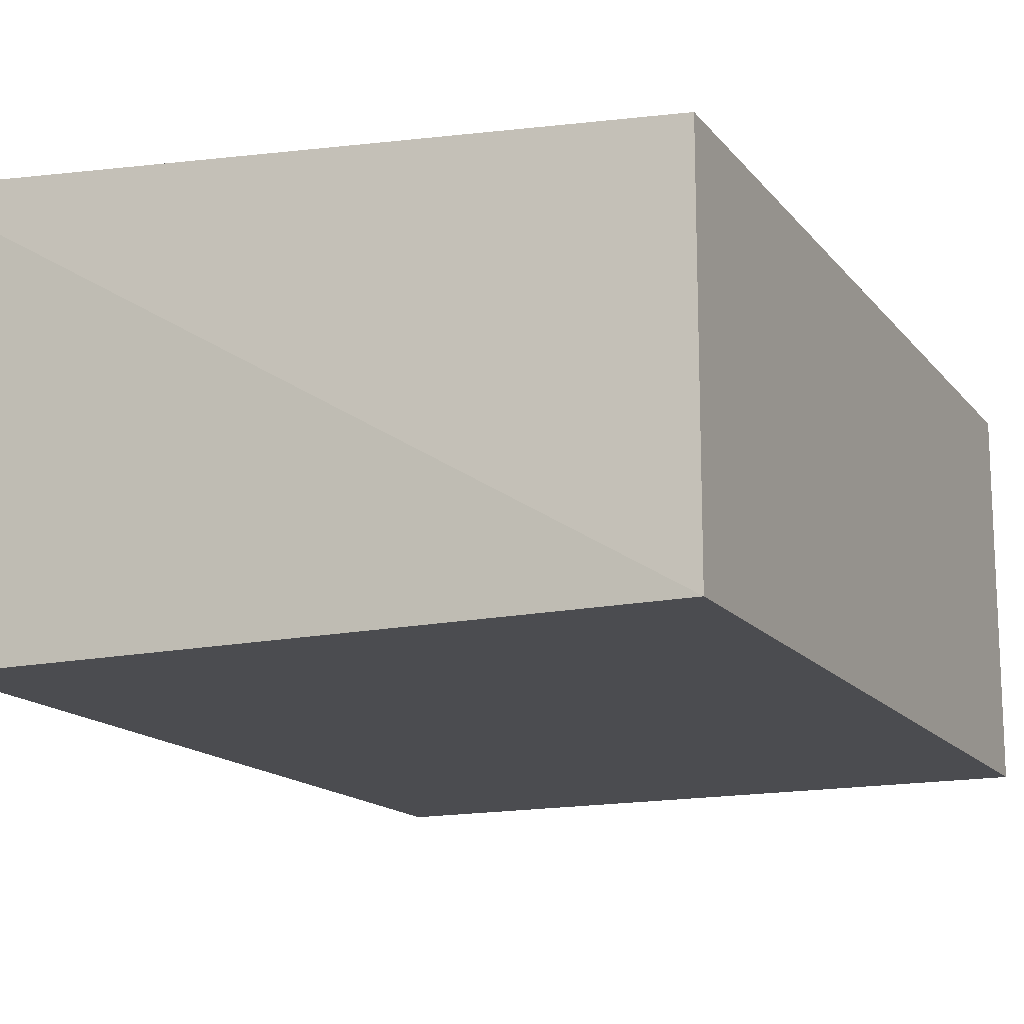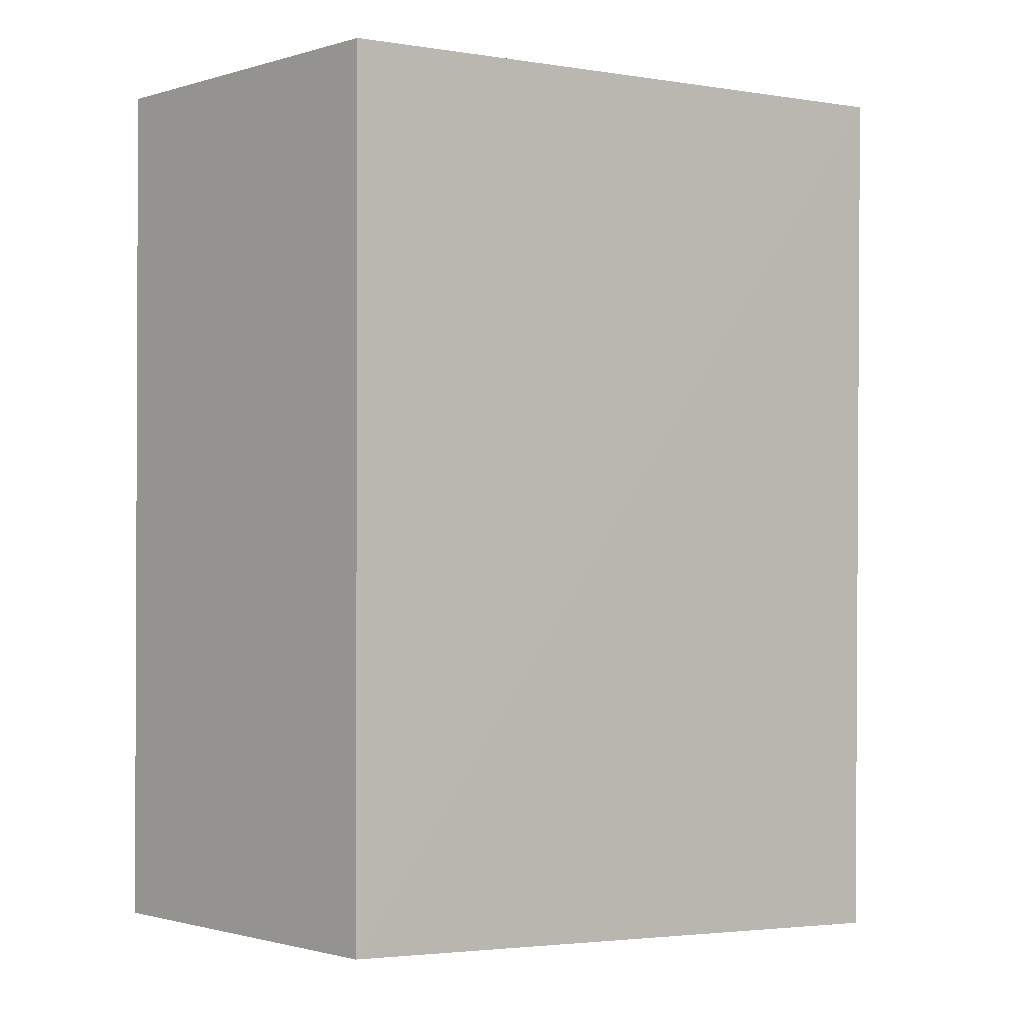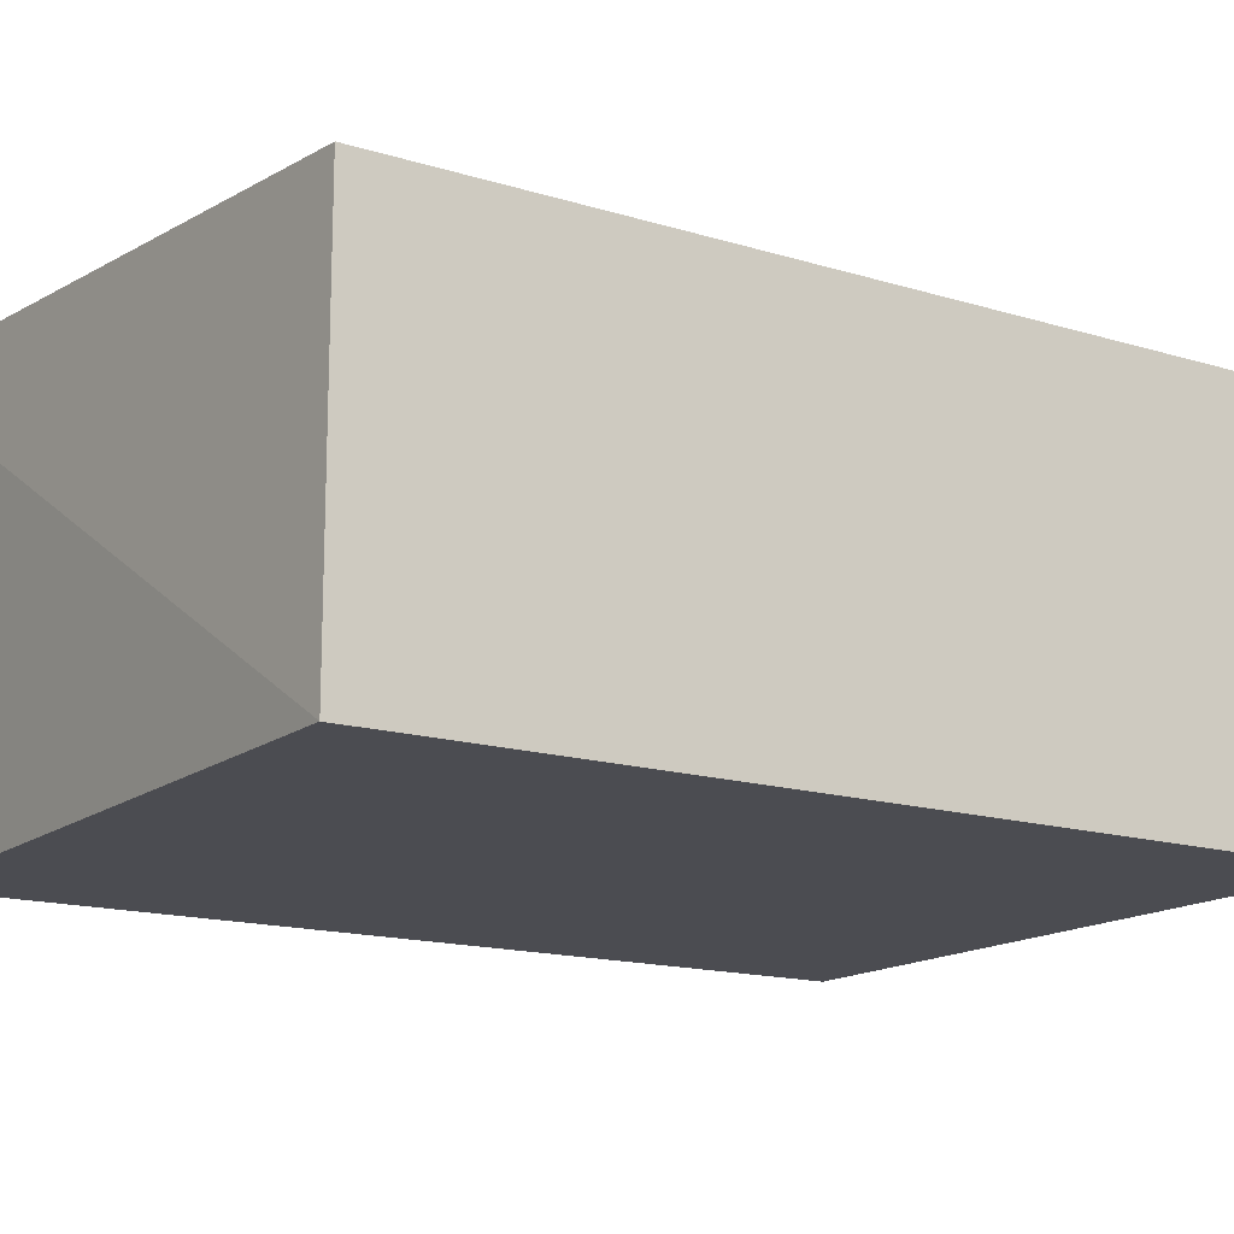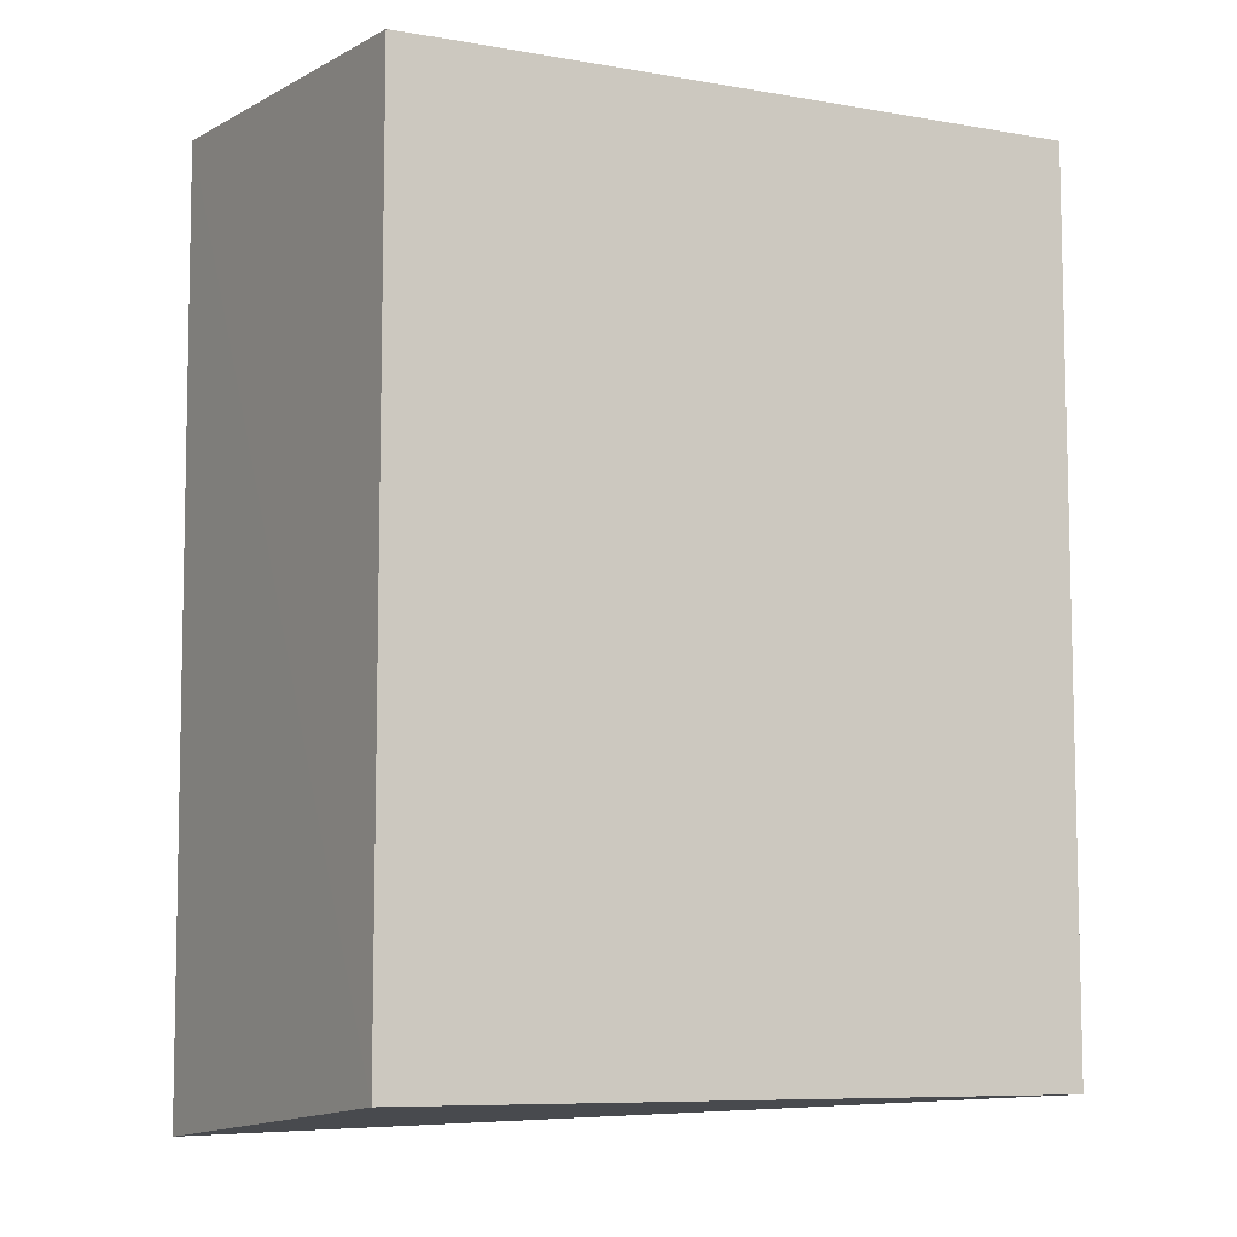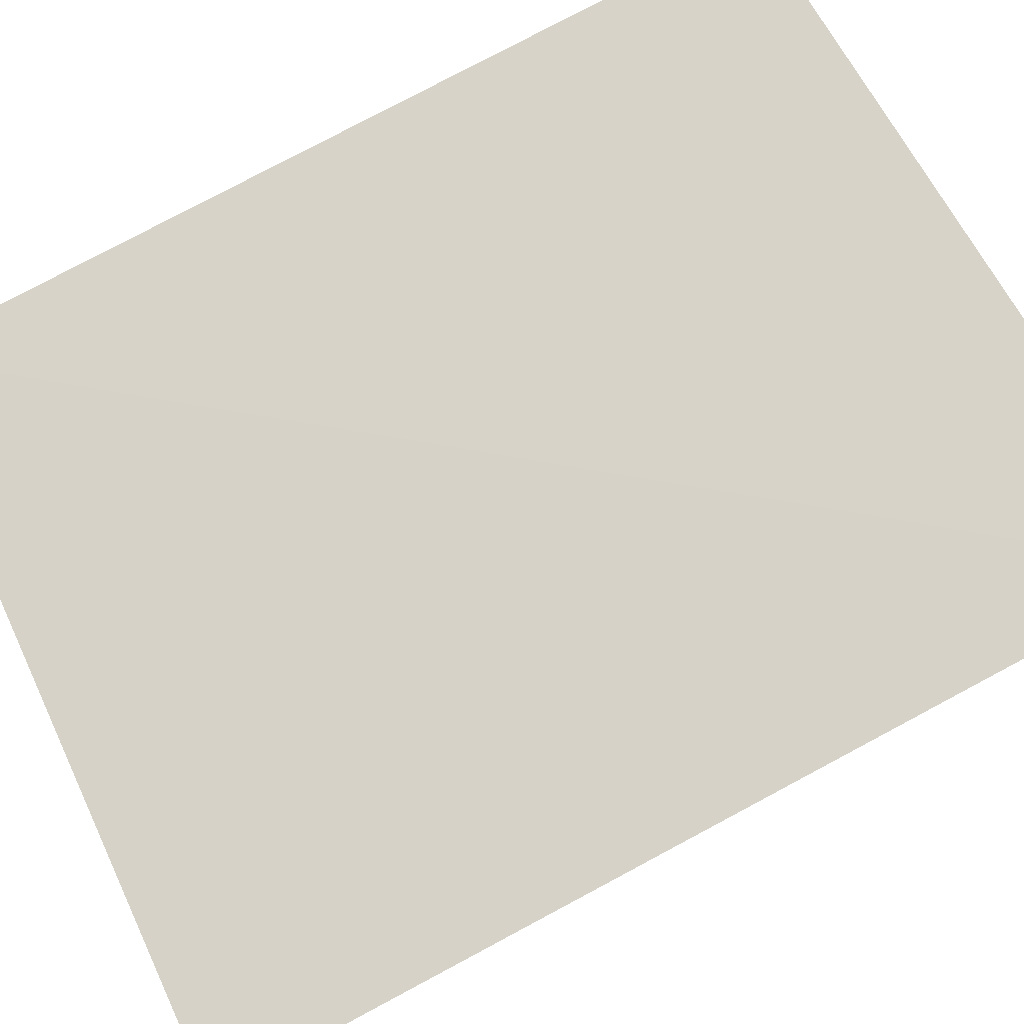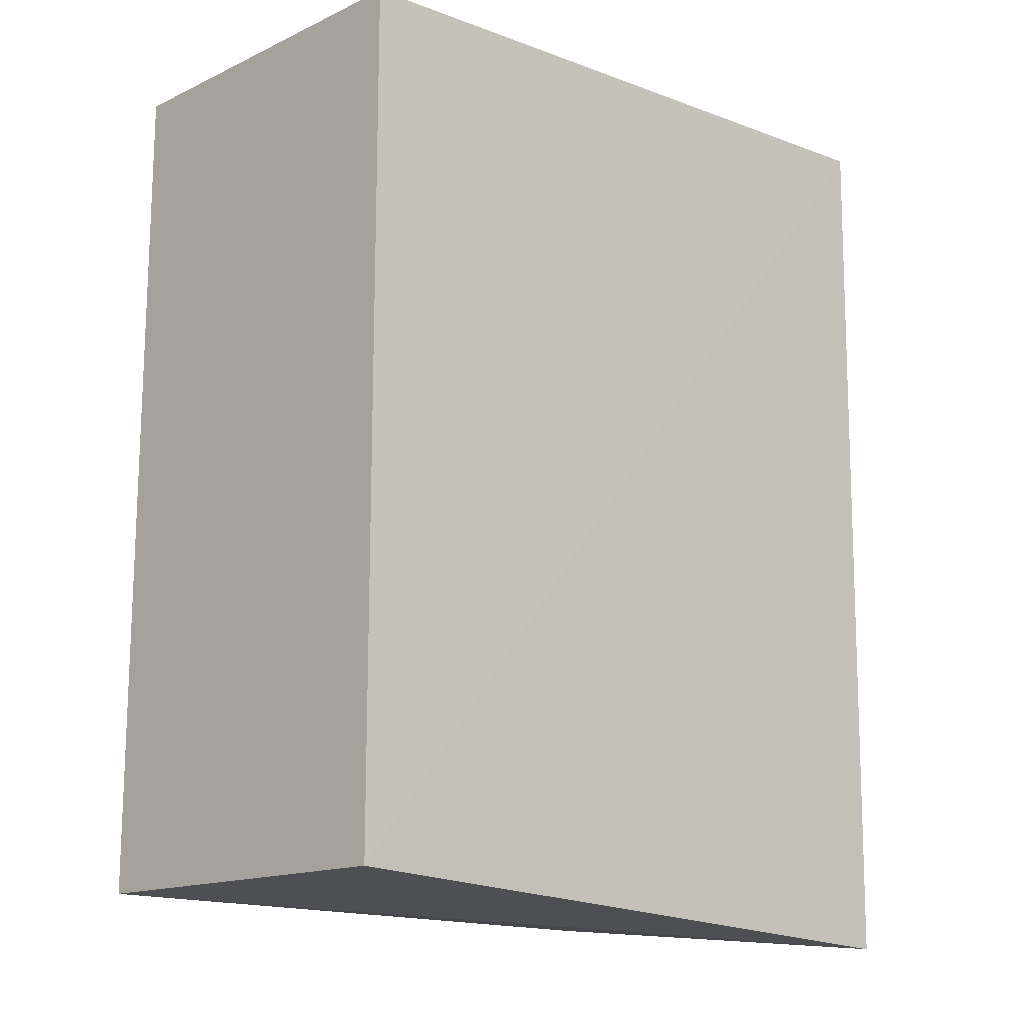
<metadata>
{"format":"obj","ext":"obj","renderer":"f3d","projection":"perspective","resolution":1024,"background":"white","views":[{"elev":-15.2,"azim":-155.4,"up":"+Z"},{"elev":-1.3,"azim":-43.1,"up":"+Y"},{"elev":-15.3,"azim":-123.2,"up":"+Z"},{"elev":-8.3,"azim":154.7,"up":"+Y"},{"elev":78.9,"azim":61.9,"up":"+Z"},{"elev":-15.4,"azim":-45.4,"up":"+Y"}]}
</metadata>
<code>
v 0.2646 -0.186 0.164
v 0.25 -0.1713 0.01306
v 0.2652 0.1569 0.1674
v 0.007576 0.1469 0.1494
v 0.007576 -0.1713 0.1494
v 0.25 0.1469 0.01306
v 0.007576 -0.1713 0.01306
v 0.007576 0.1469 0.01306
f 1 2 3
f 5 1 3
f 5 3 4
f 6 3 2
f 7 2 1
f 7 1 5
f 7 5 4
f 7 6 2
f 8 4 3
f 8 3 6
f 8 7 4
f 8 6 7

</code>
